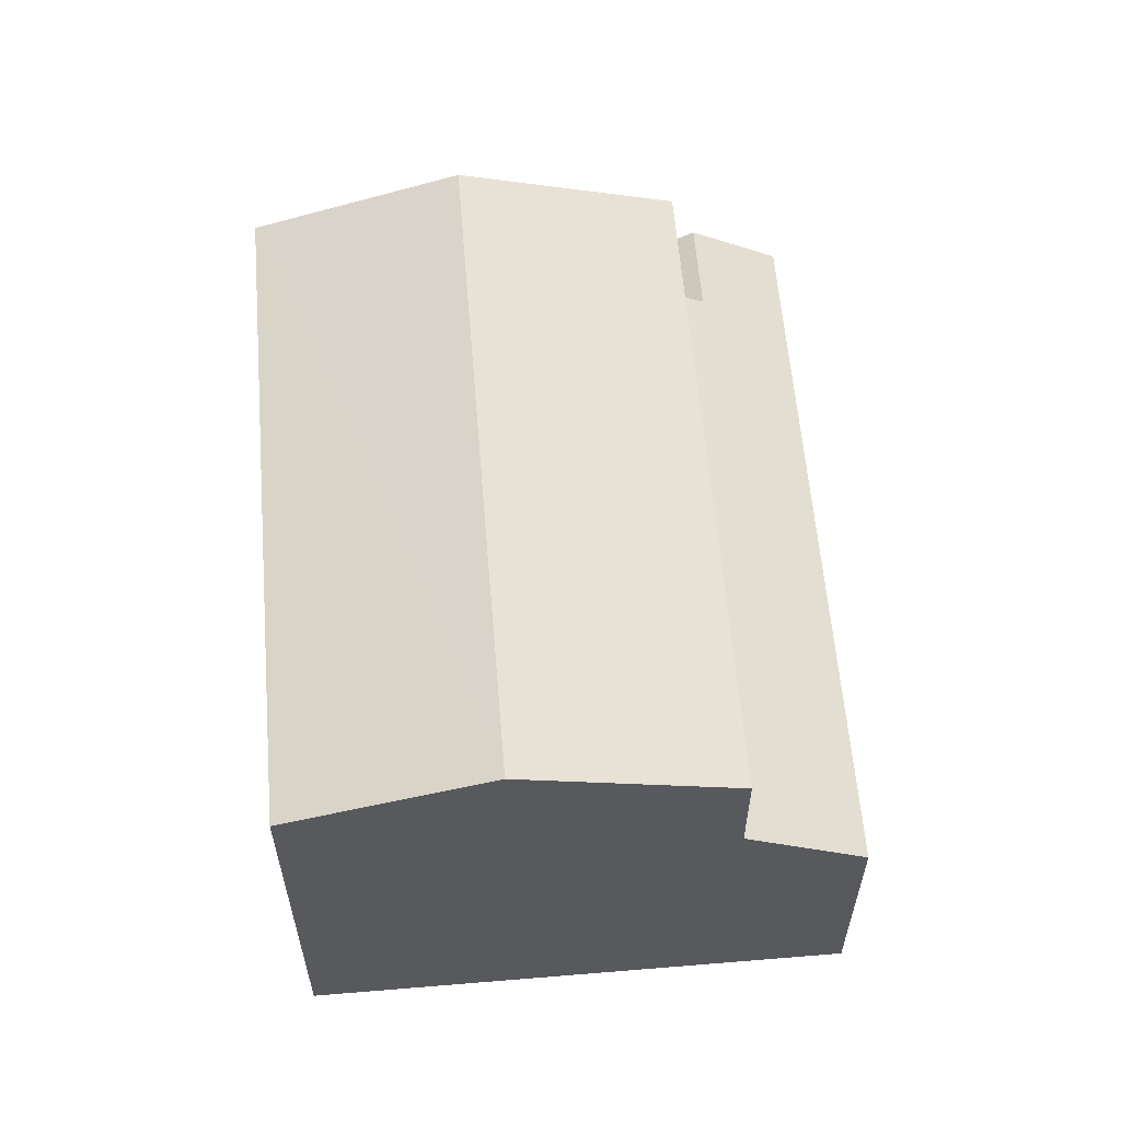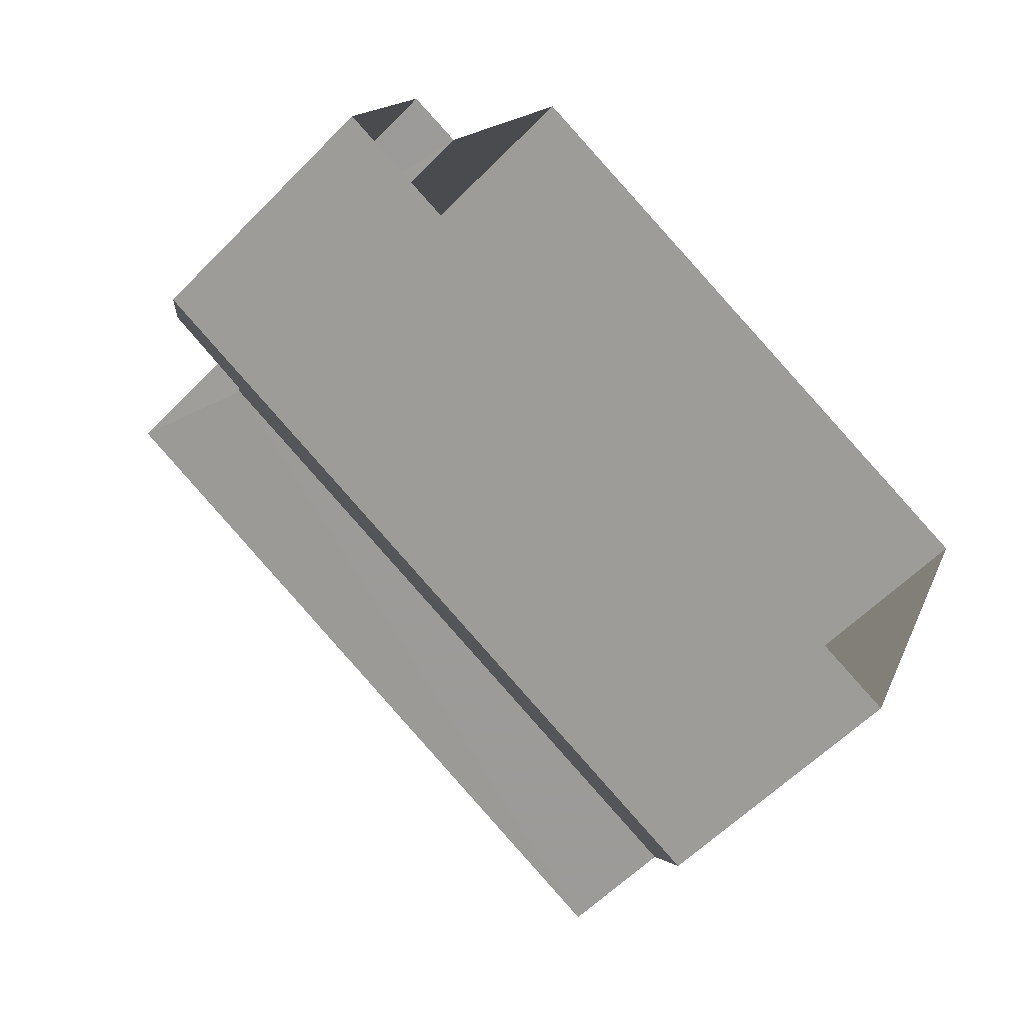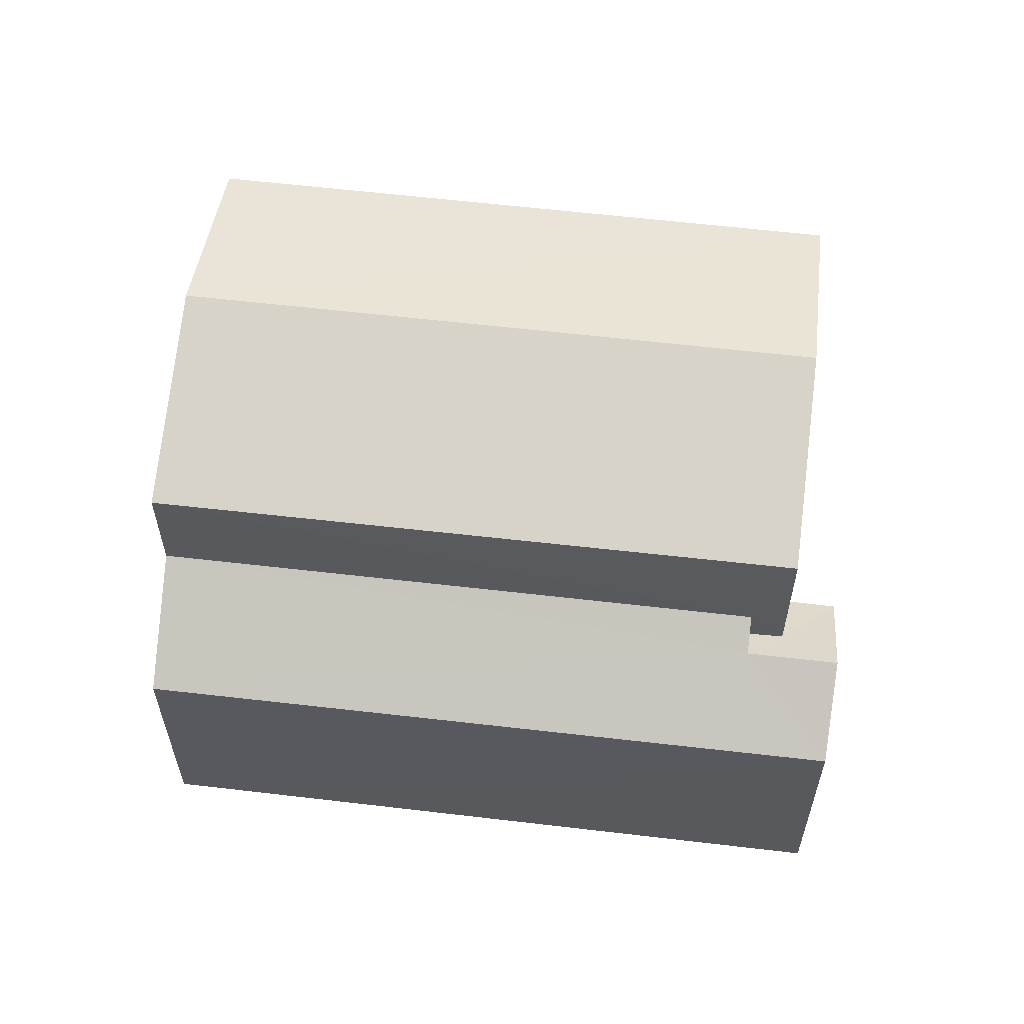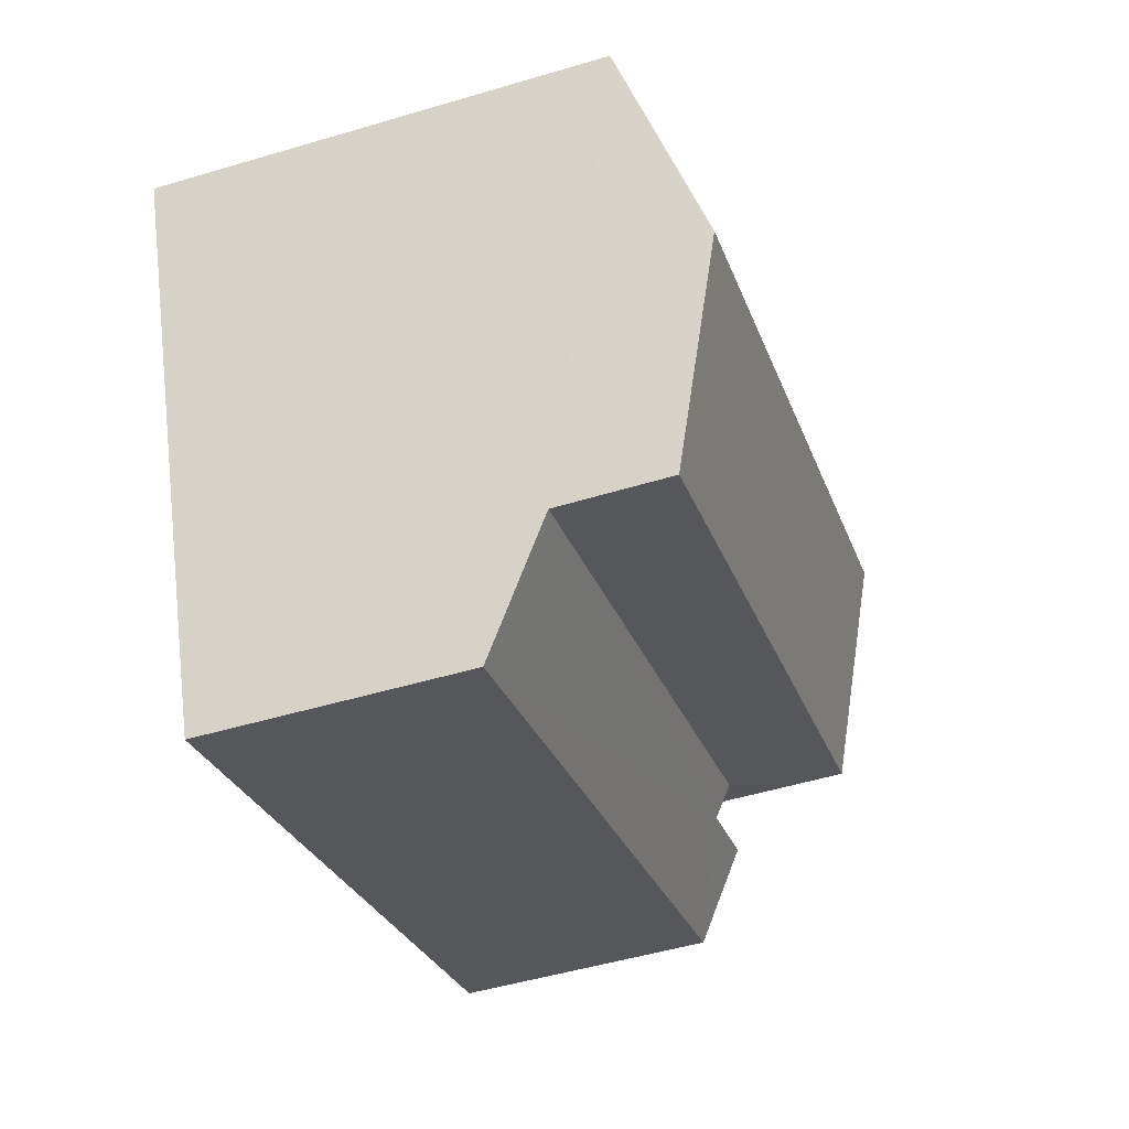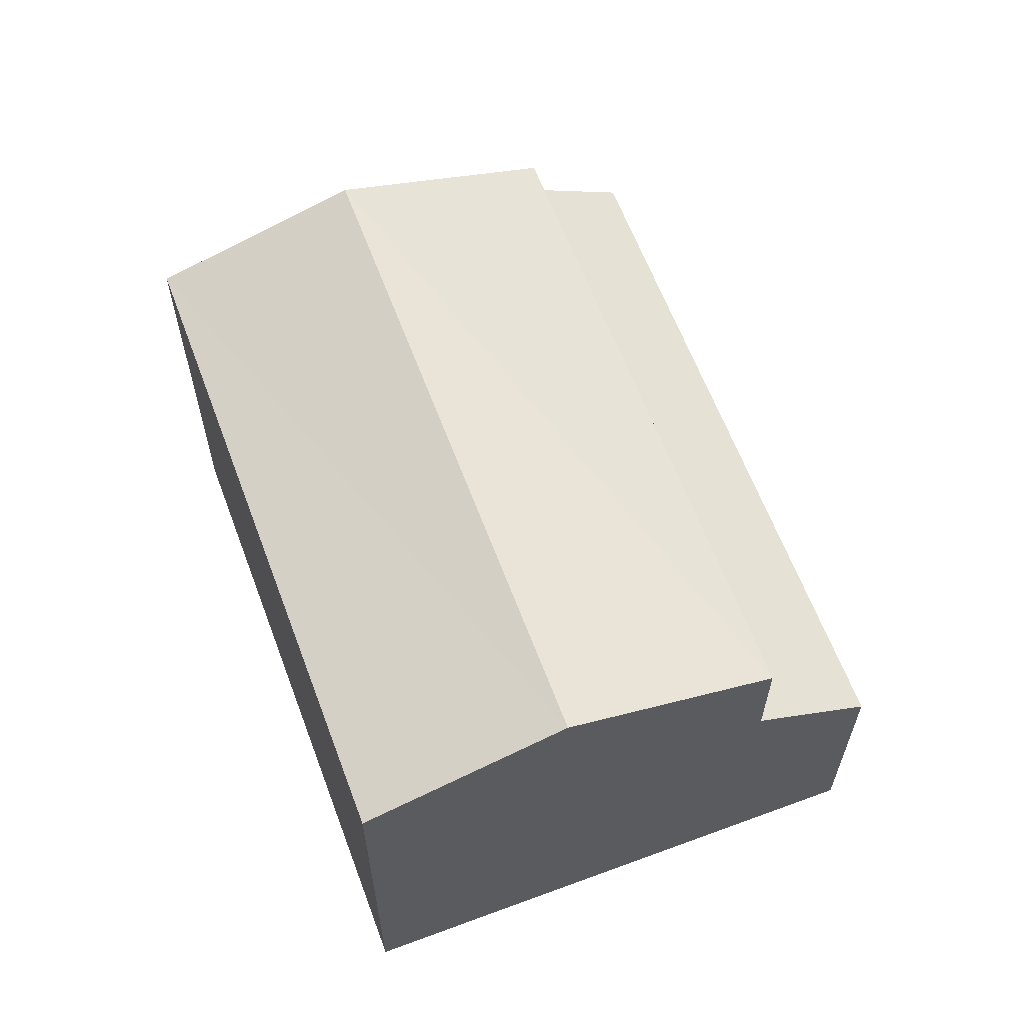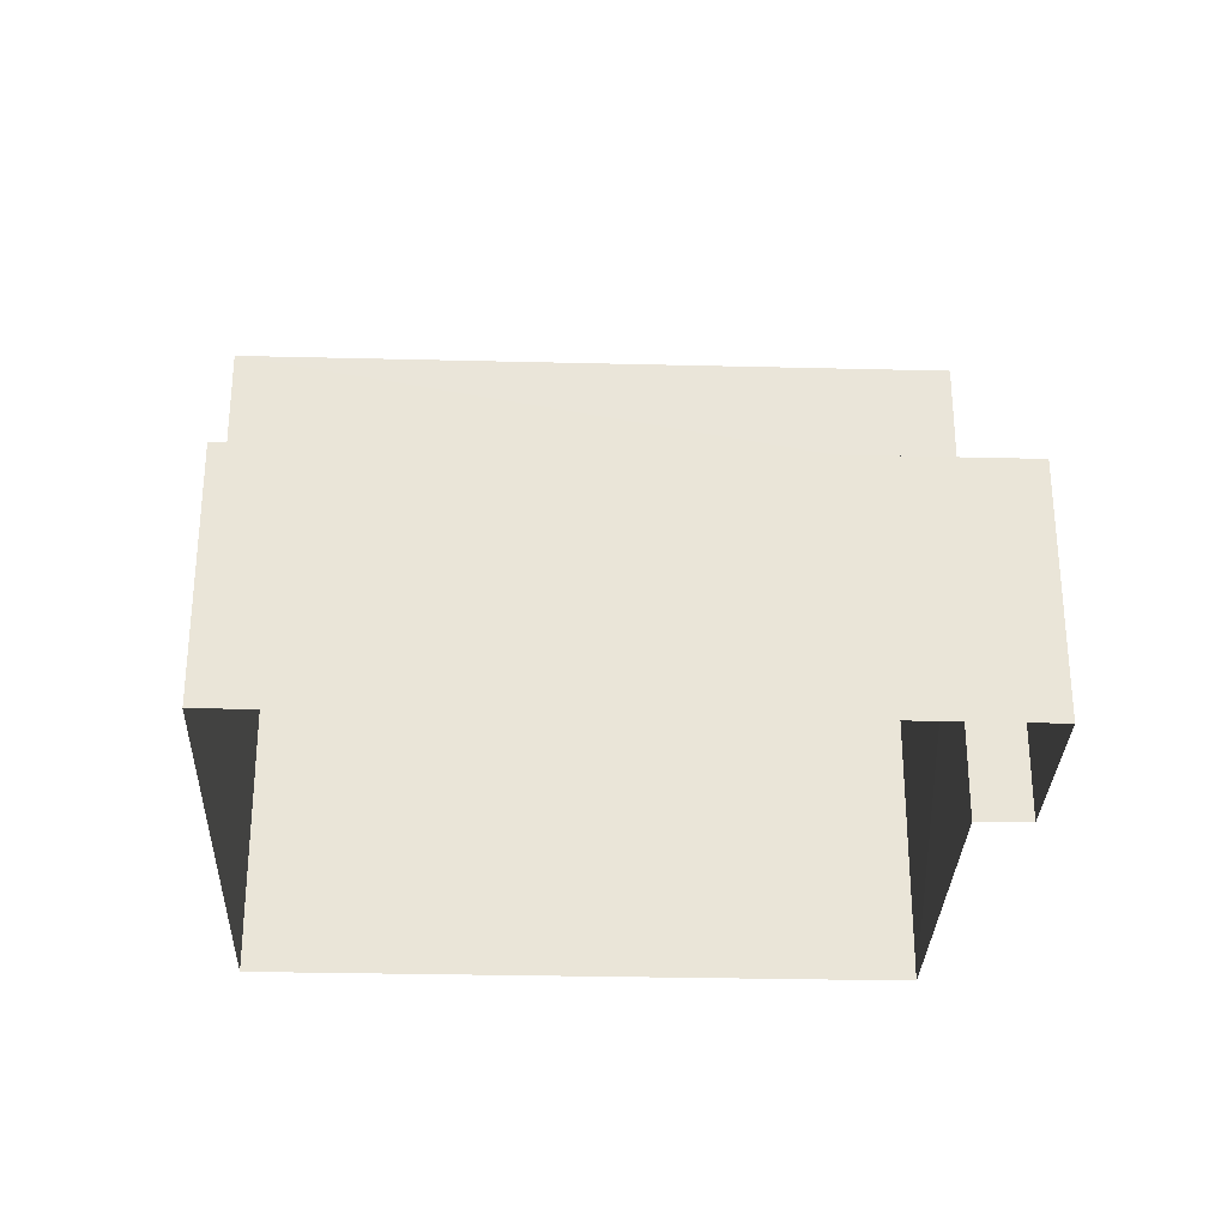
<metadata>
{"format":"obj","ext":"obj","renderer":"f3d","projection":"perspective","resolution":1024,"background":"white","views":[{"elev":59.9,"azim":-71.9,"up":"+Z"},{"elev":-58.6,"azim":136.2,"up":"+Y"},{"elev":59.2,"azim":29.8,"up":"+Z"},{"elev":-50.5,"azim":-71.9,"up":"+Y"},{"elev":62.4,"azim":-87.7,"up":"+Z"},{"elev":-30.0,"azim":20.7,"up":"+Z"}]}
</metadata>
<code>
v -3.111e+05 4.308e+04 3.992
v -3.111e+05 4.307e+04 3.989
v -3.112e+05 4.307e+04 3.986
v -3.112e+05 4.306e+04 3.981
v -3.111e+05 4.307e+04 3.988
v -3.111e+05 4.307e+04 3.989
v -3.112e+05 4.307e+04 10.66
v -3.111e+05 4.307e+04 10.67
v -3.111e+05 4.307e+04 11.63
v -3.112e+05 4.307e+04 11.63
v -3.111e+05 4.307e+04 8.975
v -3.112e+05 4.307e+04 8.969
v -3.111e+05 4.307e+04 8.69
v -3.112e+05 4.306e+04 7.904
v -3.111e+05 4.307e+04 7.91
v -3.111e+05 4.307e+04 8.691
v -3.111e+05 4.307e+04 7.912
v -3.111e+05 4.307e+04 8.416
v -3.111e+05 4.307e+04 7.911
v -3.111e+05 4.307e+04 8.416
v -3.111e+05 4.308e+04 10.67
v -3.112e+05 4.307e+04 10.66
f 1 2 3
f 3 2 4
f 4 2 5
f 2 6 5
f 7 8 9
f 10 7 9
f 11 12 13
f 12 14 13
f 13 15 16
f 13 14 15
f 17 18 16
f 16 18 13
f 17 19 18
f 13 18 20
f 21 22 10
f 9 21 10
f 12 3 4
f 4 14 12
f 12 22 3
f 10 22 12
f 7 10 12
f 20 18 11
f 18 8 11
f 11 7 12
f 11 8 7
f 15 5 17
f 15 17 16
f 5 6 17
f 20 11 13
f 21 1 3
f 22 21 3
f 2 1 19
f 8 18 19
f 8 19 9
f 19 1 21
f 9 19 21
f 2 17 6
f 2 19 17
f 4 15 14
f 4 5 15

</code>
